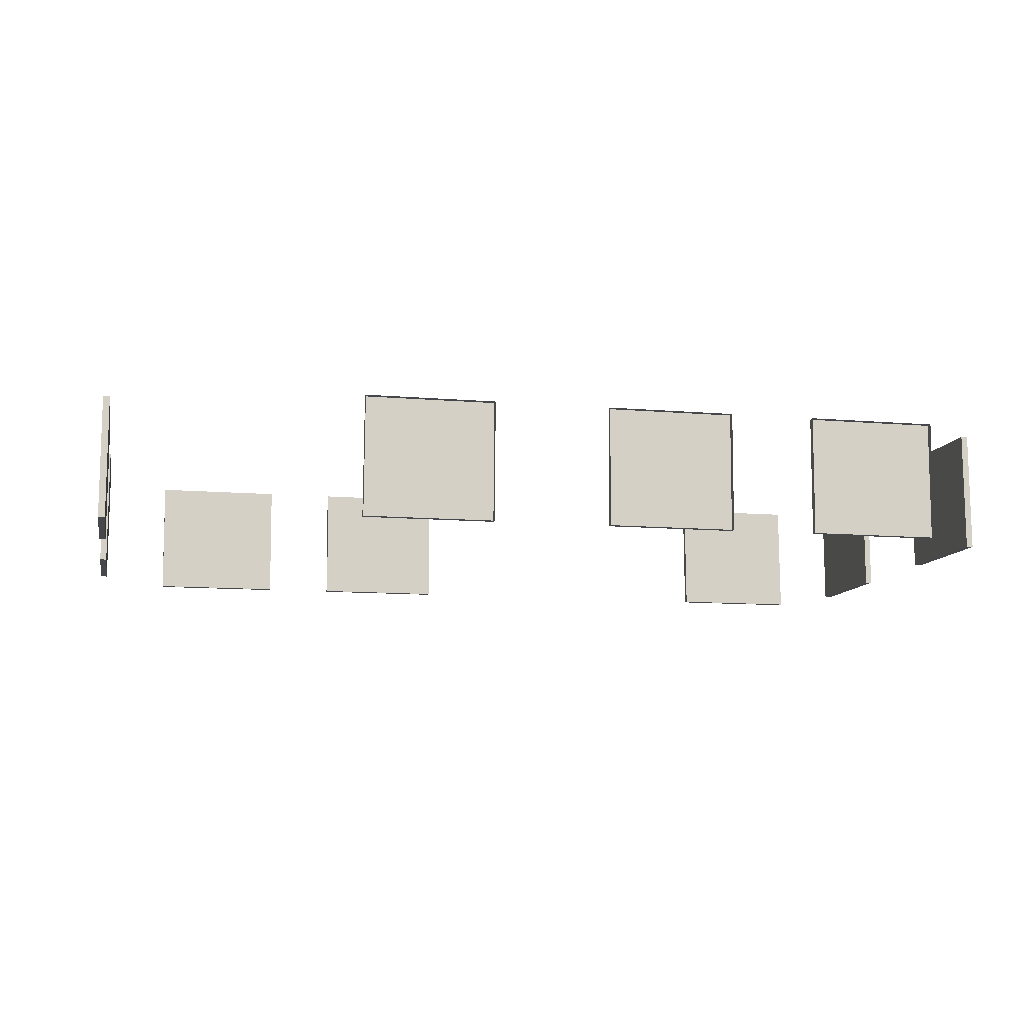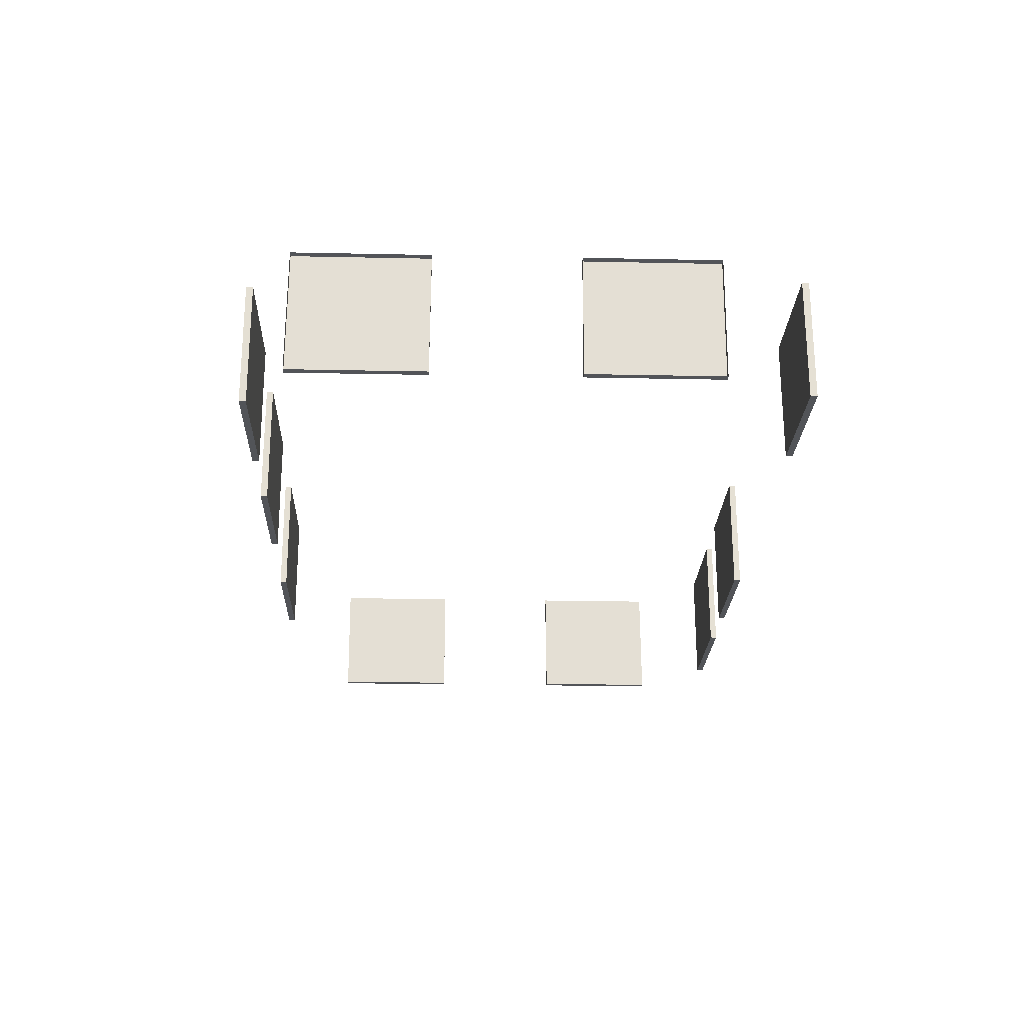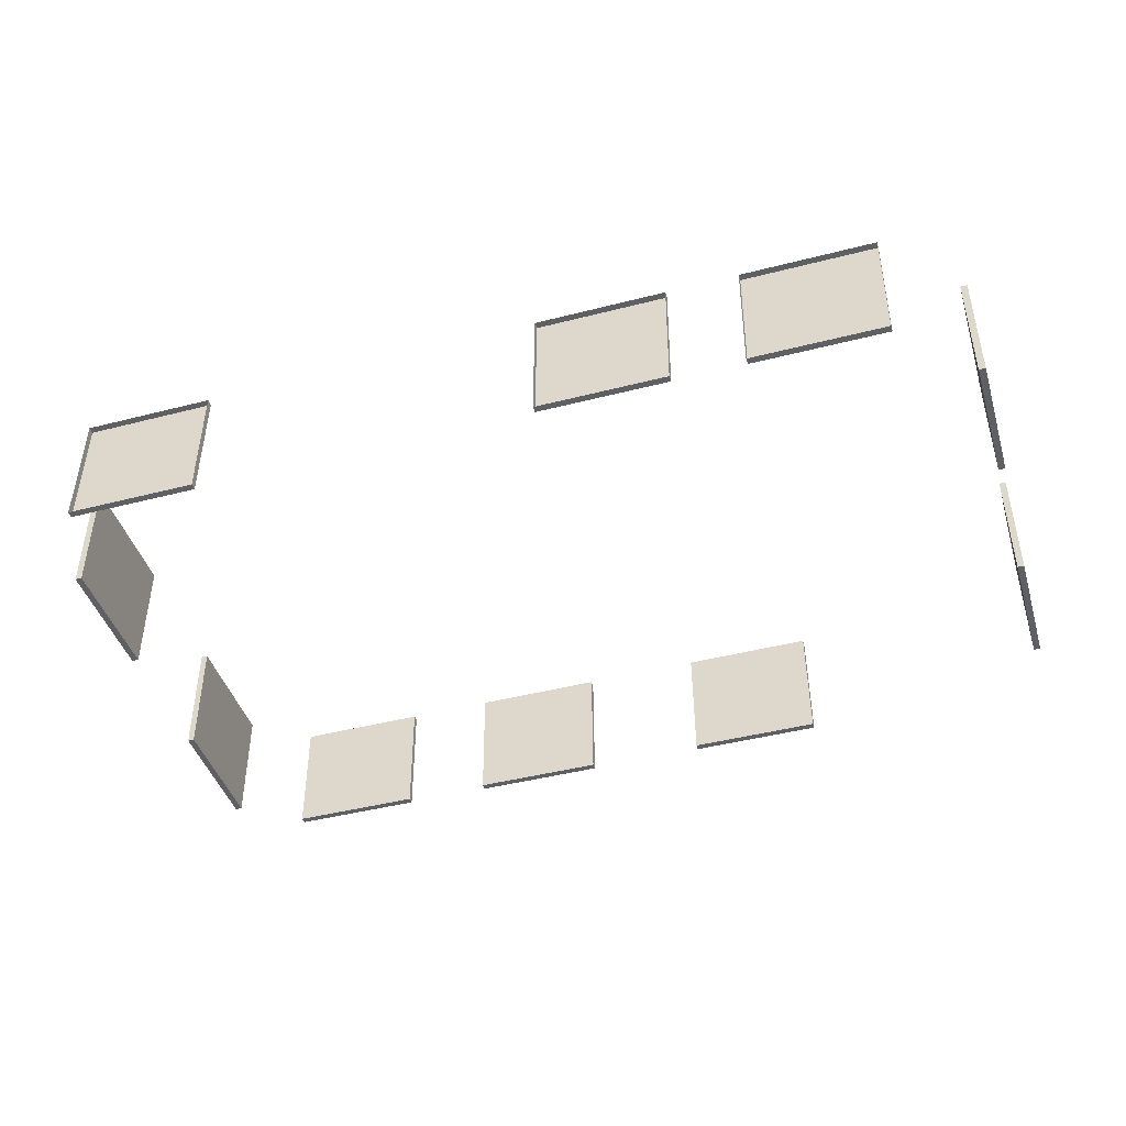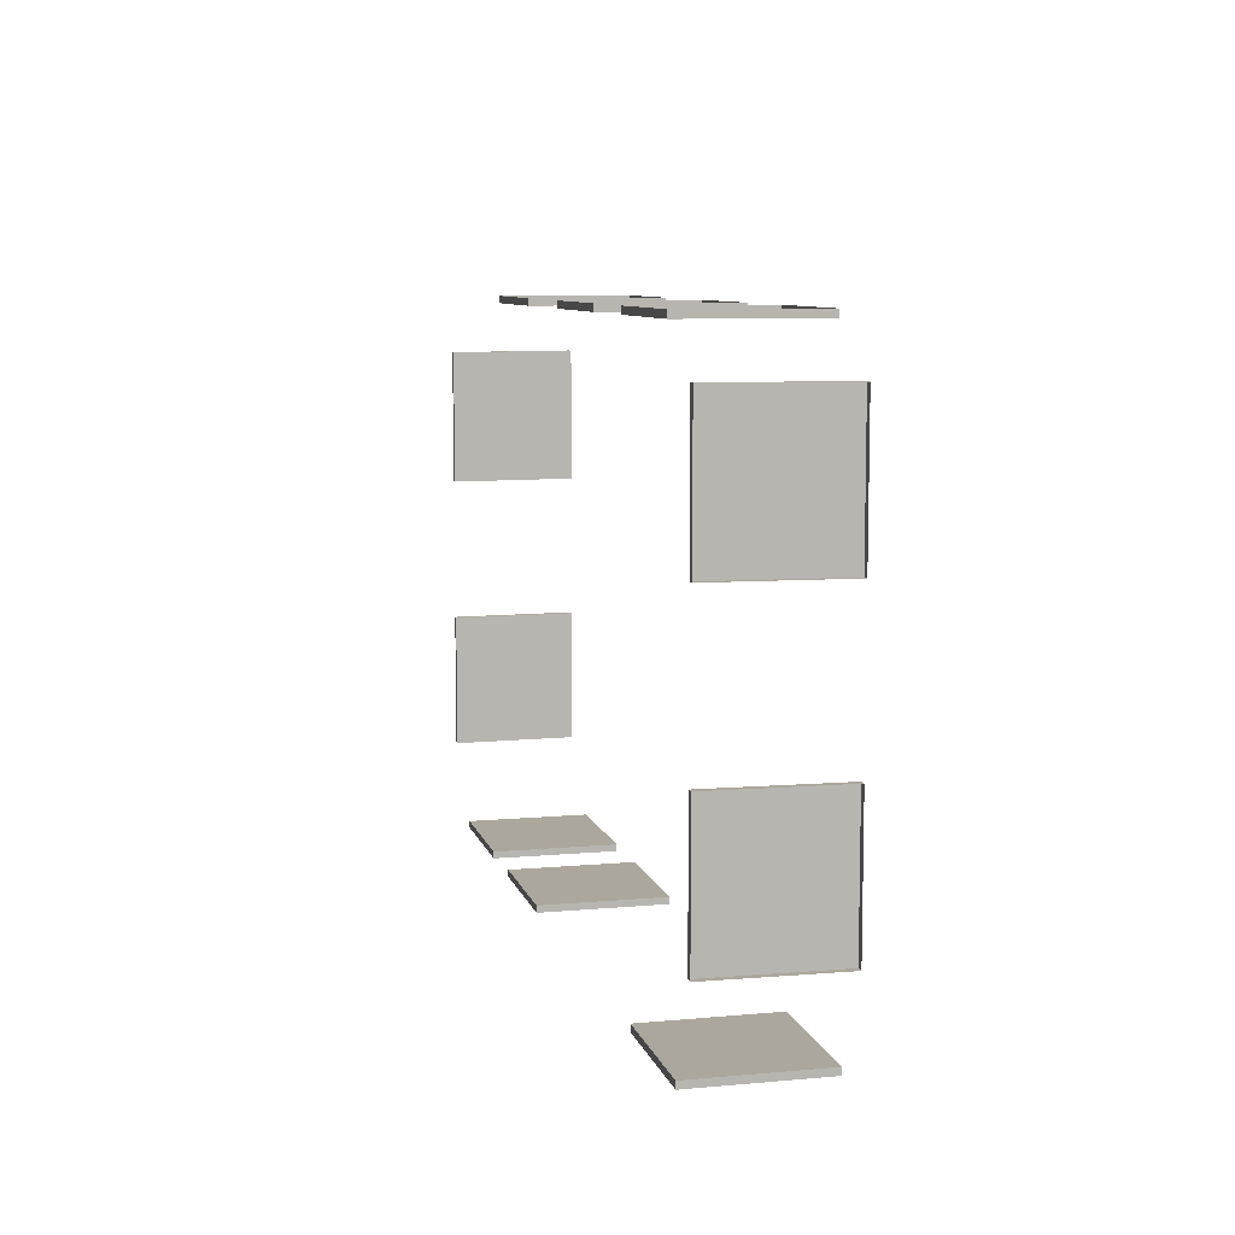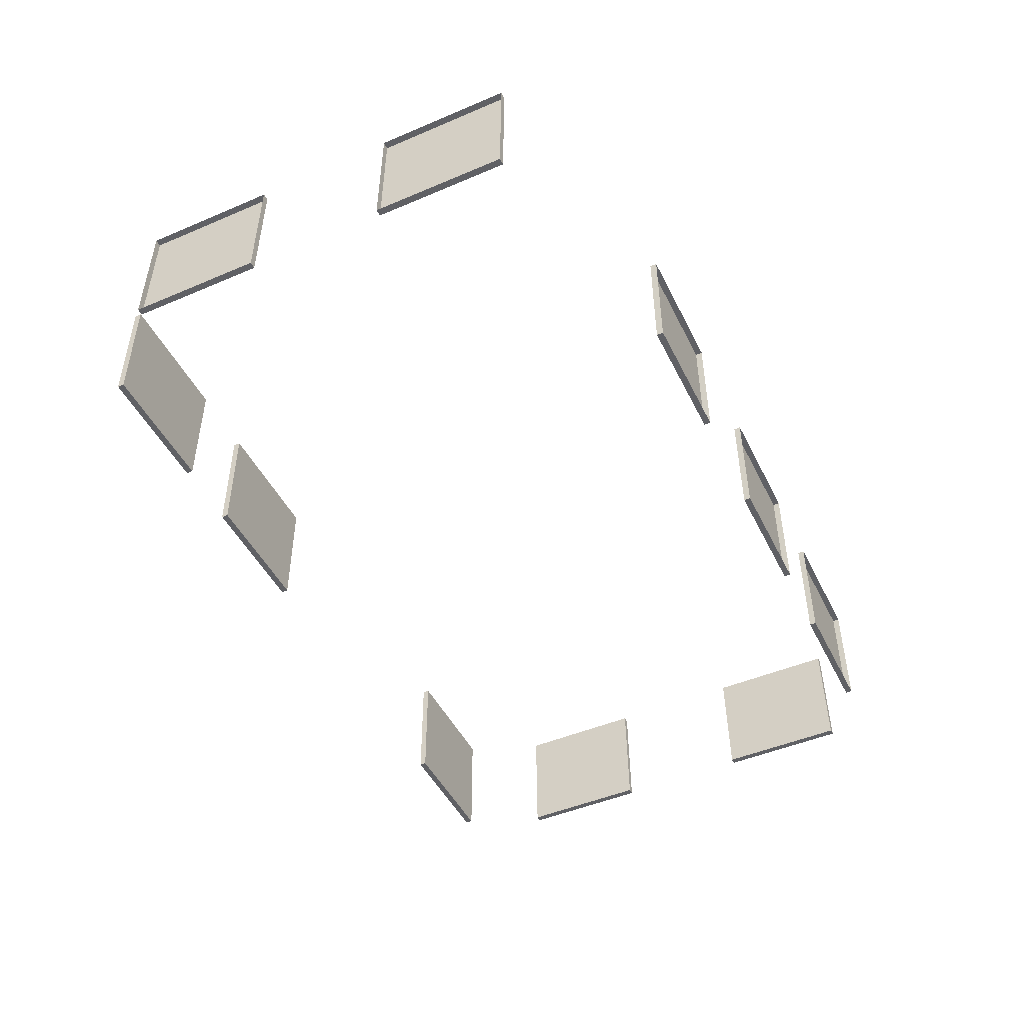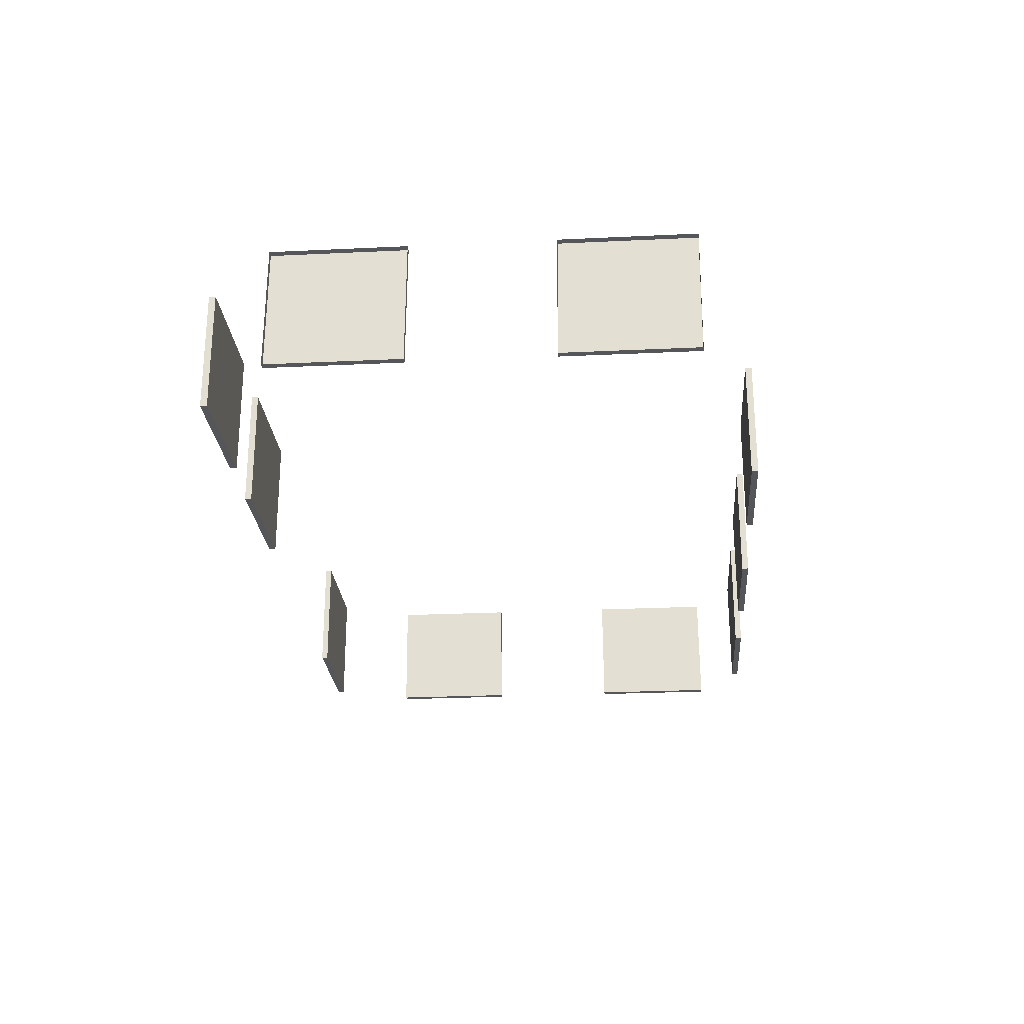
<metadata>
{"format":"obj","ext":"obj","renderer":"f3d","projection":"perspective","resolution":1024,"background":"white","views":[{"elev":-10.6,"azim":167.8,"up":"+Z"},{"elev":-23.2,"azim":-92.0,"up":"+Z"},{"elev":-43.8,"azim":16.8,"up":"+Z"},{"elev":8.4,"azim":-103.6,"up":"+Y"},{"elev":-47.4,"azim":115.6,"up":"+Z"},{"elev":-25.3,"azim":94.4,"up":"+Z"}]}
</metadata>
<code>
g royale_city02_buildings_mesh_8_windows001
v -60.41 11.75 4.305
v -60.42 11.75 2.06
v -58.02 11.75 2.06
v -58 11.75 4.305
v -56.68 11.75 4.305
v -56.69 11.75 2.06
v -54.25 11.75 2.06
v -54.24 11.75 4.305
v -66.77 11.75 2.06
v -66.75 11.75 4.305
v -69.17 11.75 4.305
v -69.19 11.75 2.06
v -69.19 11.75 2.06
v -69.19 11.63 2.06
v -66.77 11.63 2.06
v -66.77 11.75 2.06
v -54.25 11.75 2.06
v -54.25 11.63 2.06
v -54.24 11.63 4.305
v -54.24 11.75 4.305
v -54.24 11.75 4.305
v -54.24 11.63 4.305
v -56.68 11.63 4.305
v -56.68 11.75 4.305
v -69.17 11.75 4.305
v -69.17 11.63 4.305
v -69.19 11.63 2.06
v -69.19 11.75 2.06
v -60.42 11.75 2.06
v -60.42 11.63 2.06
v -58.02 11.63 2.06
v -58.02 11.75 2.06
v -56.69 11.75 2.06
v -56.69 11.63 2.06
v -54.25 11.63 2.06
v -54.25 11.75 2.06
v -58 11.75 4.305
v -58 11.63 4.305
v -60.41 11.63 4.305
v -60.41 11.75 4.305
v -66.75 11.75 4.305
v -66.75 11.63 4.305
v -69.17 11.63 4.305
v -69.17 11.75 4.305
v -56.68 11.75 4.305
v -56.68 11.63 4.305
v -56.69 11.63 2.06
v -56.69 11.75 2.06
v -58.02 11.75 2.06
v -58.02 11.63 2.06
v -58 11.63 4.305
v -58 11.75 4.305
v -60.41 11.75 4.305
v -60.41 11.63 4.305
v -60.42 11.63 2.06
v -60.42 11.75 2.06
v -66.77 11.75 2.06
v -66.77 11.63 2.06
v -66.75 11.63 4.305
v -66.75 11.75 4.305
v -62.2 21.41 4.305
v -62.18 21.41 2.06
v -64.59 21.41 2.06
v -64.6 21.41 4.305
v -66.23 21.41 4.305
v -66.22 21.41 2.06
v -68.66 21.41 2.06
v -68.67 21.41 4.305
v -59.98 21.41 2.06
v -60 21.41 4.305
v -57.58 21.41 4.305
v -57.56 21.41 2.06
v -57.56 21.41 2.06
v -57.56 21.53 2.06
v -59.98 21.53 2.06
v -59.98 21.41 2.06
v -68.66 21.41 2.06
v -68.66 21.53 2.06
v -68.67 21.53 4.305
v -68.67 21.41 4.305
v -68.67 21.41 4.305
v -68.67 21.53 4.305
v -66.23 21.53 4.305
v -66.23 21.41 4.305
v -57.58 21.41 4.305
v -57.58 21.53 4.305
v -57.56 21.53 2.06
v -57.56 21.41 2.06
v -62.18 21.41 2.06
v -62.18 21.53 2.06
v -64.59 21.53 2.06
v -64.59 21.41 2.06
v -66.22 21.41 2.06
v -66.22 21.53 2.06
v -68.66 21.53 2.06
v -68.66 21.41 2.06
v -64.6 21.41 4.305
v -64.6 21.53 4.305
v -62.2 21.53 4.305
v -62.2 21.41 4.305
v -60 21.41 4.305
v -60 21.53 4.305
v -57.58 21.53 4.305
v -57.58 21.41 4.305
v -66.23 21.41 4.305
v -66.23 21.53 4.305
v -66.22 21.53 2.06
v -66.22 21.41 2.06
v -64.59 21.41 2.06
v -64.59 21.53 2.06
v -64.6 21.53 4.305
v -64.6 21.41 4.305
v -62.2 21.41 4.305
v -62.2 21.53 4.305
v -62.18 21.53 2.06
v -62.18 21.41 2.06
v -59.98 21.41 2.06
v -59.98 21.53 2.06
v -60 21.53 4.305
v -60 21.41 4.305
v -69.75 13.25 2.06
v -69.75 13.24 4.305
v -69.75 15.66 4.305
v -69.75 15.67 2.06
v -69.75 15.67 2.06
v -69.87 15.67 2.06
v -69.87 13.25 2.06
v -69.75 13.25 2.06
v -69.75 15.66 4.305
v -69.87 15.66 4.305
v -69.87 15.67 2.06
v -69.75 15.67 2.06
v -69.75 13.24 4.305
v -69.87 13.24 4.305
v -69.87 15.66 4.305
v -69.75 15.66 4.305
v -69.75 13.25 2.06
v -69.87 13.25 2.06
v -69.87 13.24 4.305
v -69.75 13.24 4.305
v -69.75 18.26 2.06
v -69.75 18.25 4.305
v -69.75 20.67 4.305
v -69.75 20.68 2.06
v -69.75 20.68 2.06
v -69.87 20.68 2.06
v -69.87 18.26 2.06
v -69.75 18.26 2.06
v -69.75 20.67 4.305
v -69.87 20.67 4.305
v -69.87 20.68 2.06
v -69.75 20.68 2.06
v -69.75 18.25 4.305
v -69.87 18.25 4.305
v -69.87 20.67 4.305
v -69.75 20.67 4.305
v -69.75 18.26 2.06
v -69.87 18.26 2.06
v -69.87 18.25 4.305
v -69.75 18.25 4.305
v -53.01 20.42 2.06
v -53.01 20.43 4.305
v -53.01 18.01 4.305
v -53.01 18 2.06
v -53.01 18 2.06
v -52.89 18 2.06
v -52.89 20.42 2.06
v -53.01 20.42 2.06
v -53.01 18.01 4.305
v -52.89 18.01 4.305
v -52.89 18 2.06
v -53.01 18 2.06
v -53.01 20.43 4.305
v -52.89 20.43 4.305
v -52.89 18.01 4.305
v -53.01 18.01 4.305
v -53.01 20.42 2.06
v -52.89 20.42 2.06
v -52.89 20.43 4.305
v -53.01 20.43 4.305
v -53.01 15.41 2.06
v -53.01 15.42 4.305
v -53.01 13 4.305
v -53.01 12.99 2.06
v -53.01 12.99 2.06
v -52.89 12.99 2.06
v -52.89 15.41 2.06
v -53.01 15.41 2.06
v -53.01 13 4.305
v -52.89 13 4.305
v -52.89 12.99 2.06
v -53.01 12.99 2.06
v -53.01 15.42 4.305
v -52.89 15.42 4.305
v -52.89 13 4.305
v -53.01 13 4.305
v -53.01 15.41 2.06
v -52.89 15.41 2.06
v -52.89 15.42 4.305
v -53.01 15.42 4.305
g royale_city02_buildings_mesh_8_windows001_0
f 3 2 1
f 4 3 1
f 7 6 5
f 8 7 5
f 11 10 9
f 12 11 9
f 15 14 13
f 16 15 13
f 19 18 17
f 20 19 17
f 23 22 21
f 24 23 21
f 27 26 25
f 28 27 25
f 31 30 29
f 32 31 29
f 35 34 33
f 36 35 33
f 39 38 37
f 40 39 37
f 43 42 41
f 44 43 41
f 47 46 45
f 48 47 45
f 51 50 49
f 52 51 49
f 55 54 53
f 56 55 53
f 59 58 57
f 60 59 57
f 63 62 61
f 64 63 61
f 67 66 65
f 68 67 65
f 71 70 69
f 72 71 69
f 75 74 73
f 76 75 73
f 79 78 77
f 80 79 77
f 83 82 81
f 84 83 81
f 87 86 85
f 88 87 85
f 91 90 89
f 92 91 89
f 95 94 93
f 96 95 93
f 99 98 97
f 100 99 97
f 103 102 101
f 104 103 101
f 107 106 105
f 108 107 105
f 111 110 109
f 112 111 109
f 115 114 113
f 116 115 113
f 119 118 117
f 120 119 117
f 123 122 121
f 124 123 121
f 127 126 125
f 128 127 125
f 131 130 129
f 132 131 129
f 135 134 133
f 136 135 133
f 139 138 137
f 140 139 137
f 143 142 141
f 144 143 141
f 147 146 145
f 148 147 145
f 151 150 149
f 152 151 149
f 155 154 153
f 156 155 153
f 159 158 157
f 160 159 157
f 163 162 161
f 164 163 161
f 167 166 165
f 168 167 165
f 171 170 169
f 172 171 169
f 175 174 173
f 176 175 173
f 179 178 177
f 180 179 177
f 183 182 181
f 184 183 181
f 187 186 185
f 188 187 185
f 191 190 189
f 192 191 189
f 195 194 193
f 196 195 193
f 199 198 197
f 200 199 197

</code>
